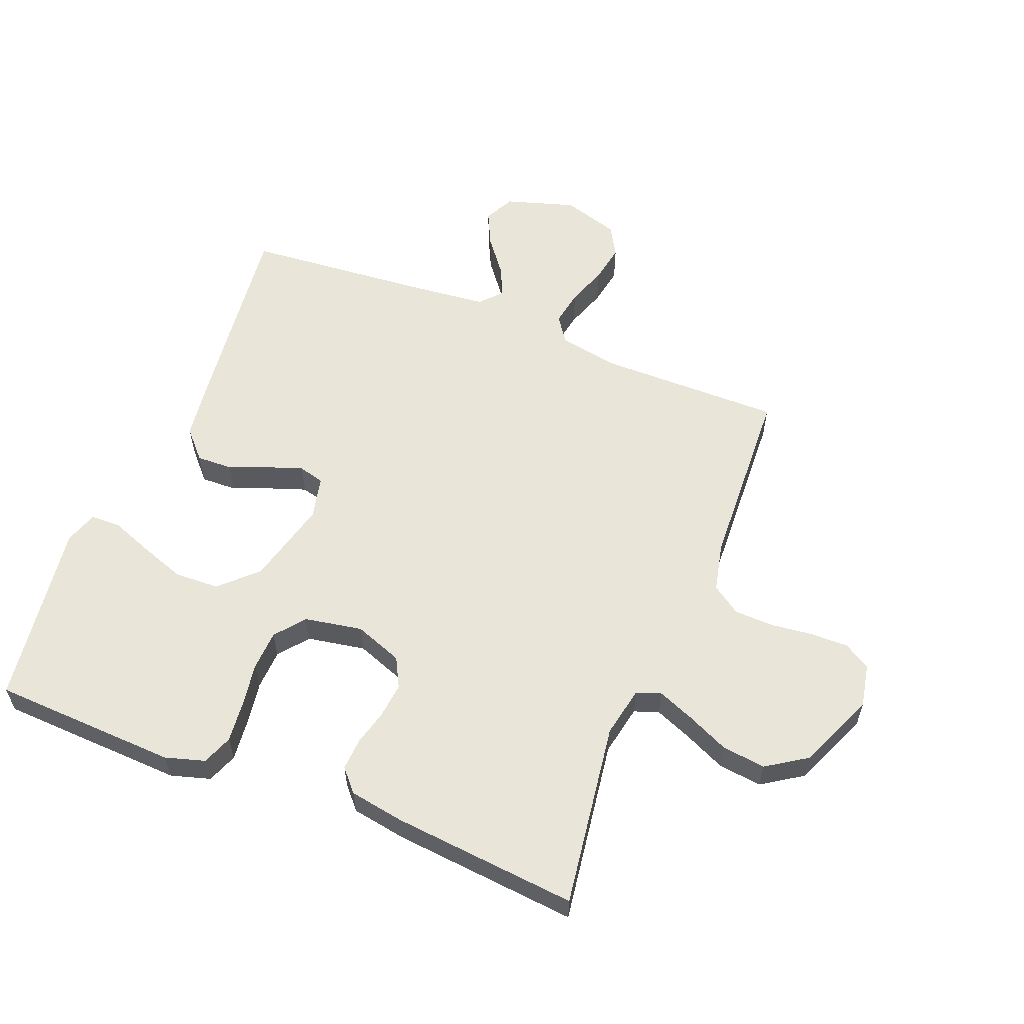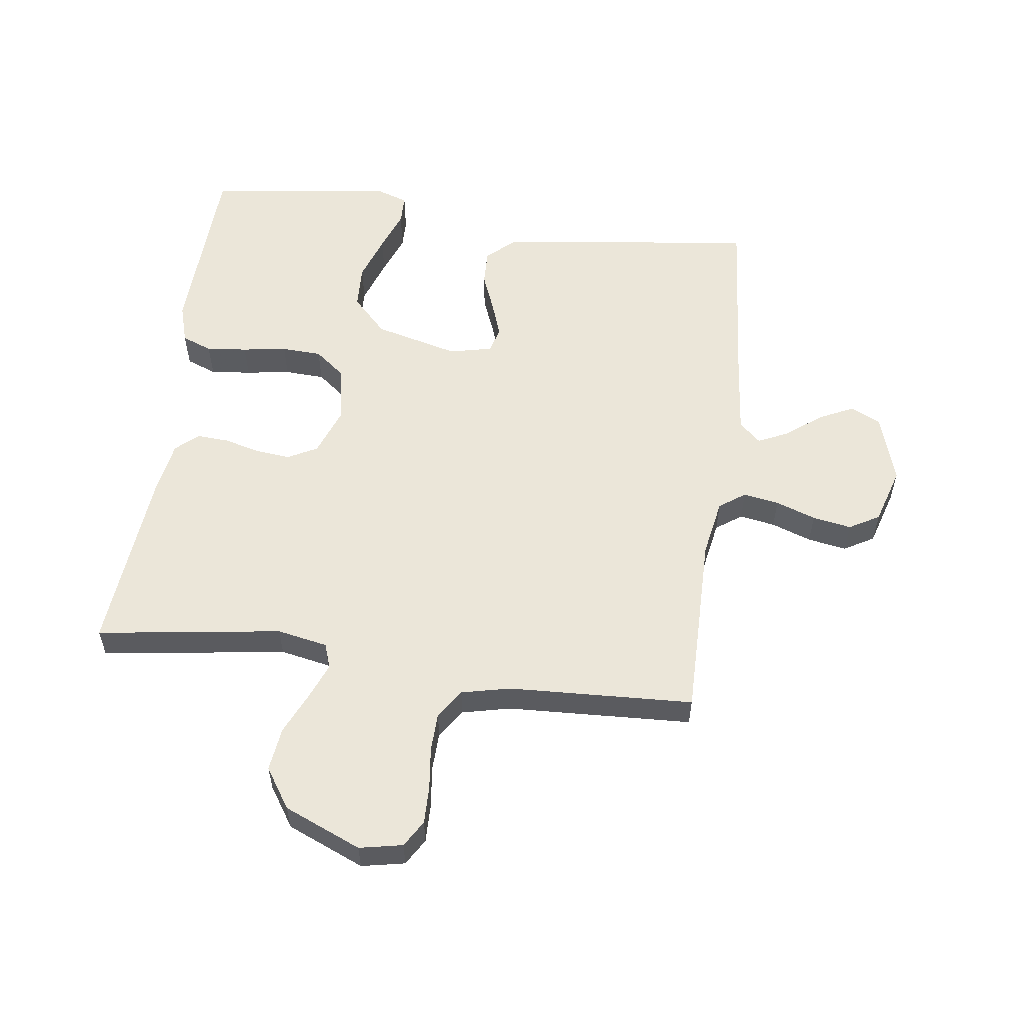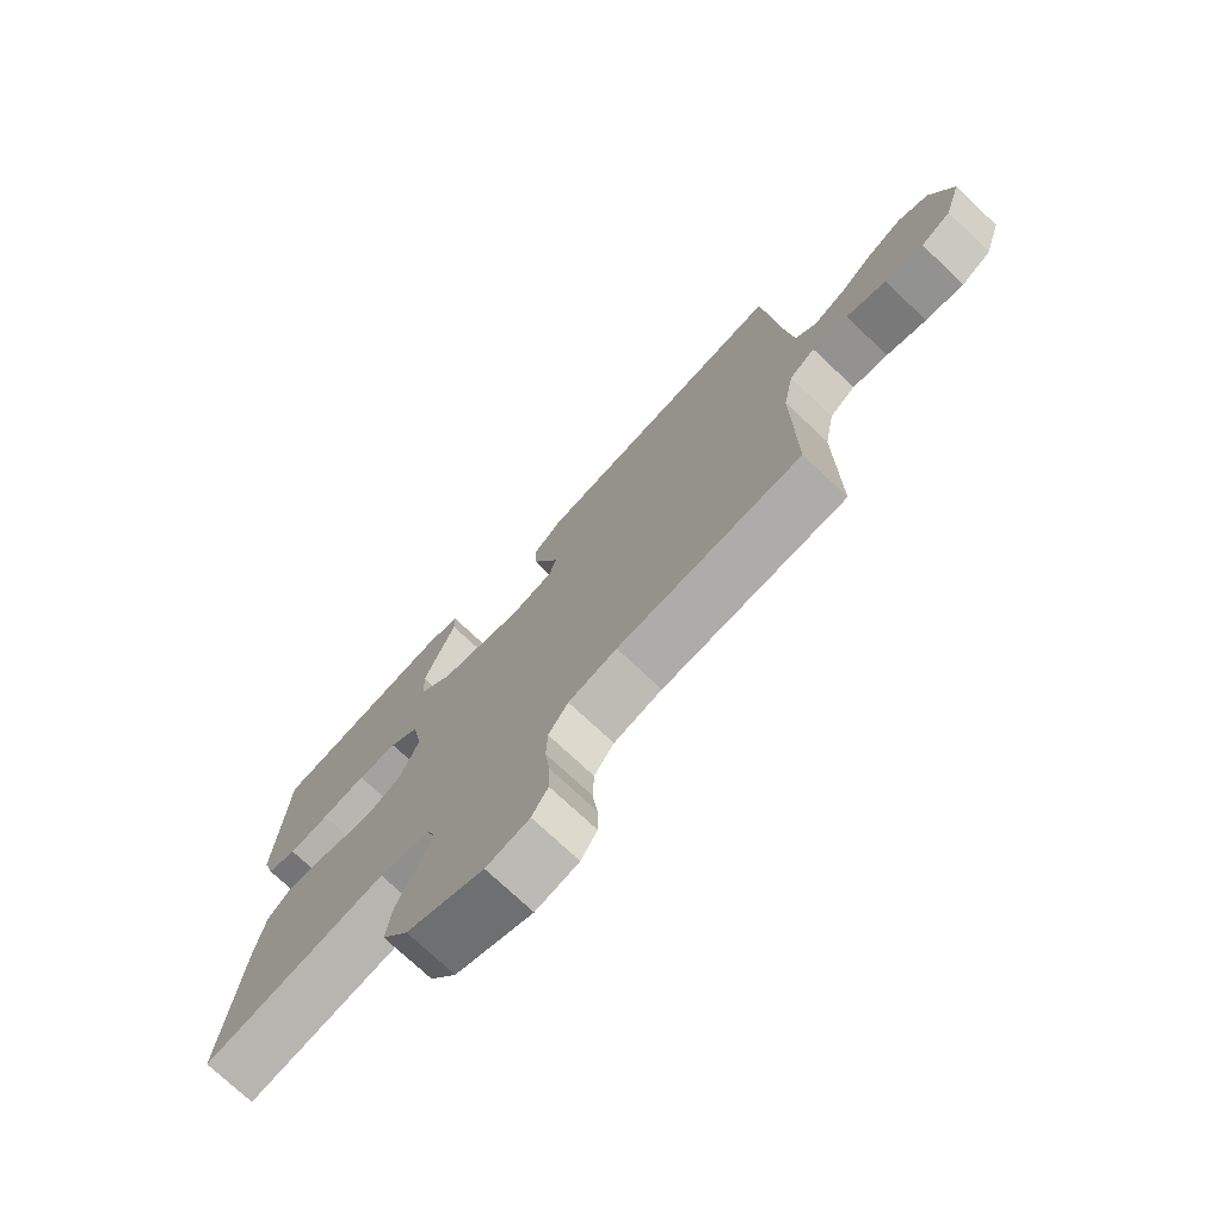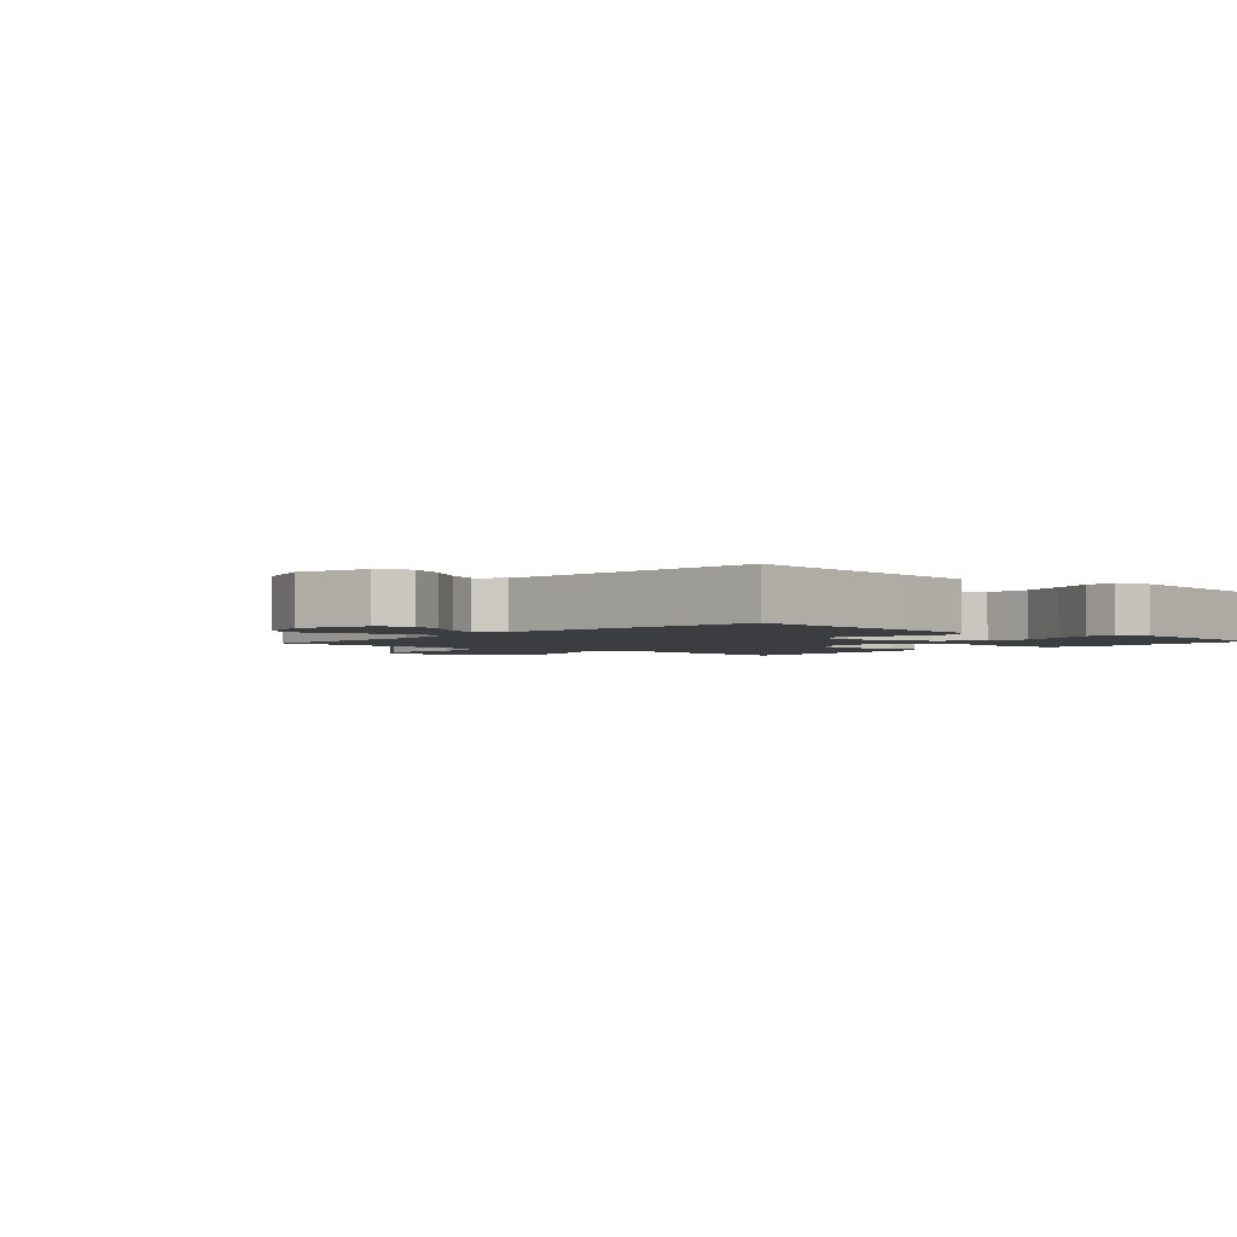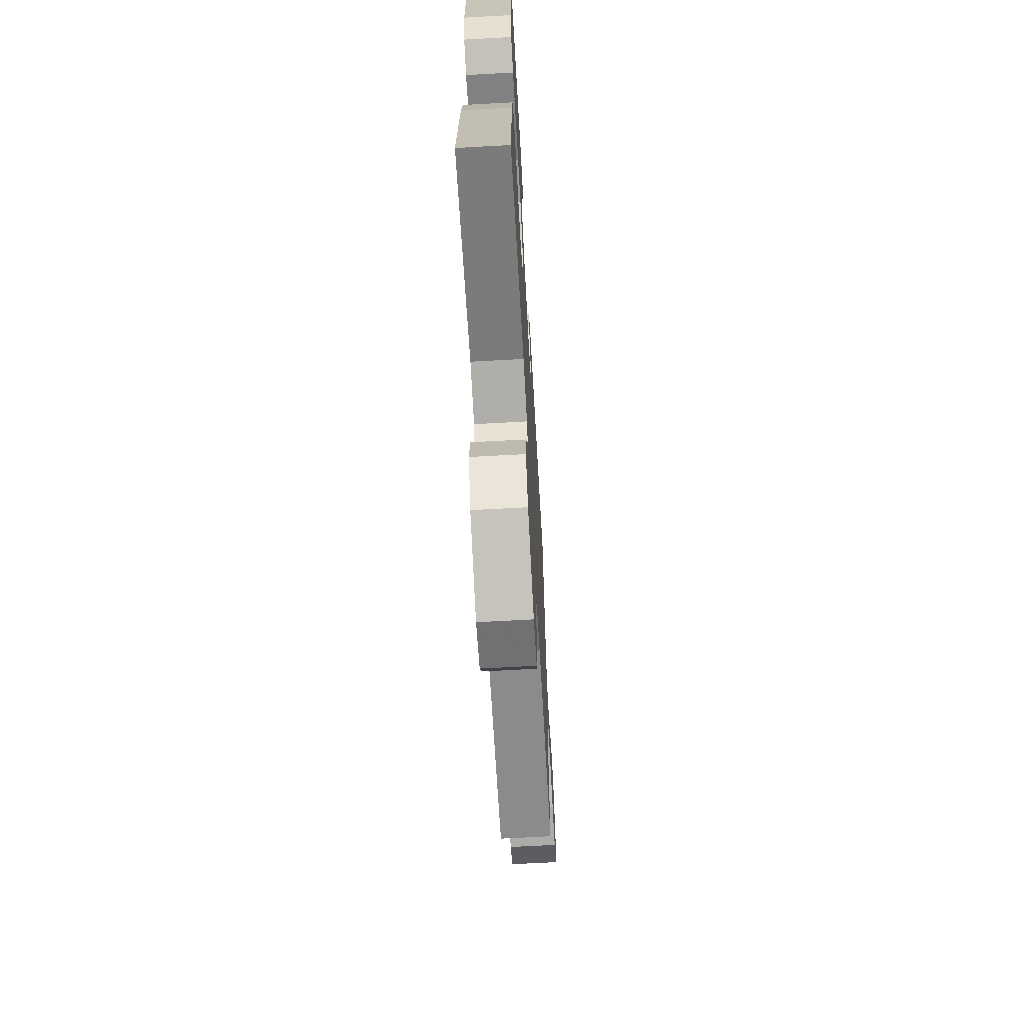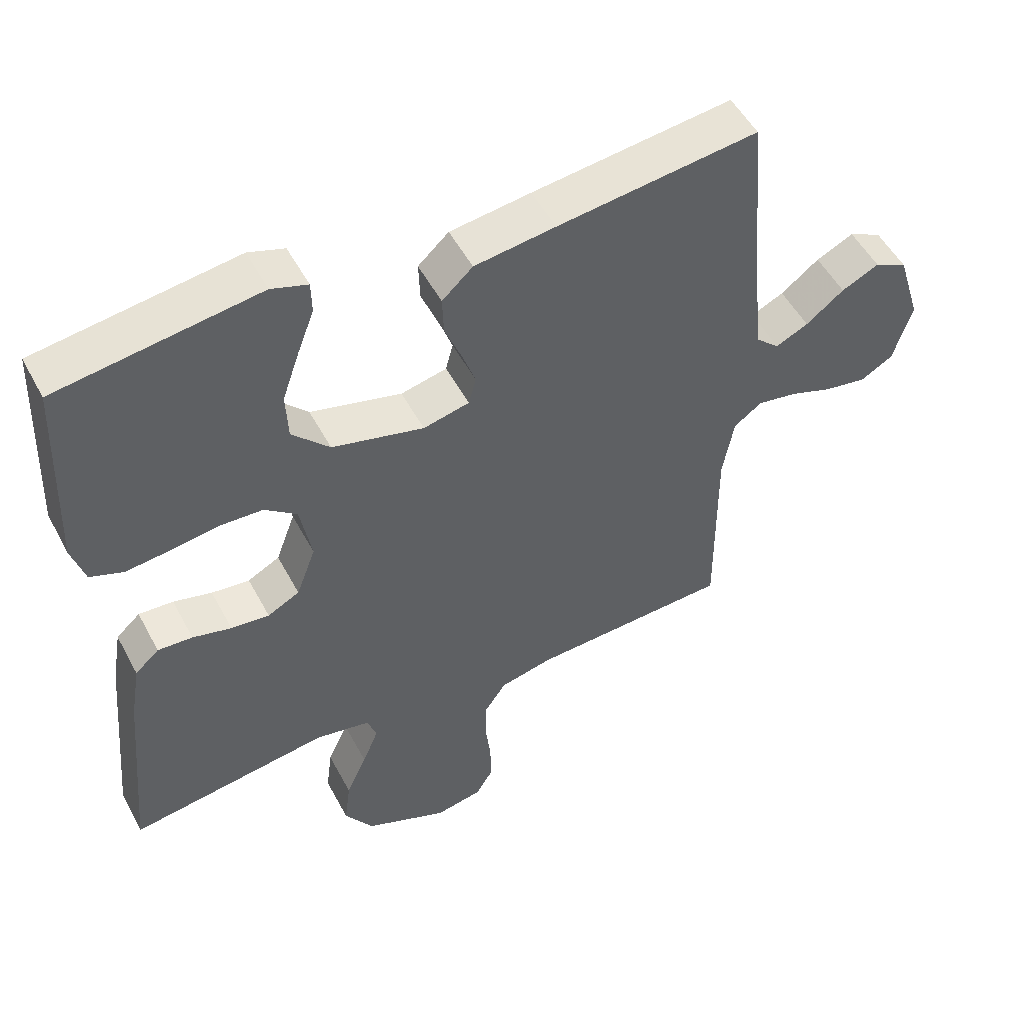
<metadata>
{"format":"obj","ext":"obj","renderer":"f3d","projection":"perspective","resolution":1024,"background":"white","views":[{"elev":58.2,"azim":111.7,"up":"+Y"},{"elev":56.5,"azim":-172.4,"up":"+Y"},{"elev":-74.7,"azim":-133.2,"up":"+Z"},{"elev":-2.4,"azim":-41.6,"up":"+Y"},{"elev":-66.6,"azim":93.2,"up":"+Z"},{"elev":51.7,"azim":152.5,"up":"+Z"}]}
</metadata>
<code>
v -0.5 0.07 -0.5
v -0.498 0.07 -0.2
v -0.515 0.07 -0.106
v -0.557 0.07 -0.076
v -0.615 0.07 -0.086
v -0.68 0.07 -0.109
v -0.743 0.07 -0.12
v -0.792 0.07 -0.092
v -0.82 0.07 0
v -0.785 0.07 0.113
v -0.736 0.07 0.137
v -0.68 0.07 0.11
v -0.623 0.07 0.066
v -0.574 0.07 0.043
v -0.539 0.07 0.075
v -0.526 0.07 0.2
v -0.5 0.07 0.5
v -0.2 0.07 0.464
v -0.079 0.07 0.448
v -0.033 0.07 0.406
v -0.035 0.07 0.348
v -0.06 0.07 0.285
v -0.08 0.07 0.228
v -0.069 0.07 0.186
v 0 0.07 0.17
v 0.137 0.07 0.205
v 0.193 0.07 0.263
v 0.196 0.07 0.335
v 0.17 0.07 0.41
v 0.145 0.07 0.476
v 0.146 0.07 0.524
v 0.2 0.07 0.542
v 0.5 0.07 0.5
v 0.513 0.07 0.2
v 0.494 0.07 0.136
v 0.445 0.07 0.117
v 0.379 0.07 0.124
v 0.307 0.07 0.135
v 0.242 0.07 0.132
v 0.194 0.07 0.094
v 0.177 0.07 0
v 0.206 0.07 -0.078
v 0.254 0.07 -0.103
v 0.311 0.07 -0.097
v 0.369 0.07 -0.082
v 0.421 0.07 -0.079
v 0.457 0.07 -0.111
v 0.472 0.07 -0.2
v 0.5 0.07 -0.5
v 0.2 0.07 -0.457
v 0.118 0.07 -0.473
v 0.104 0.07 -0.513
v 0.128 0.07 -0.572
v 0.159 0.07 -0.64
v 0.168 0.07 -0.711
v 0.125 0.07 -0.776
v 0 0.07 -0.829
v -0.07 0.07 -0.815
v -0.096 0.07 -0.772
v -0.095 0.07 -0.71
v -0.087 0.07 -0.642
v -0.089 0.07 -0.579
v -0.121 0.07 -0.532
v -0.2 0.07 -0.514
v -0.5 0 -0.5
v -0.498 0 -0.2
v -0.515 0 -0.106
v -0.557 0 -0.076
v -0.615 0 -0.086
v -0.68 0 -0.109
v -0.743 0 -0.12
v -0.792 0 -0.092
v -0.82 0 0
v -0.785 0 0.113
v -0.736 0 0.137
v -0.68 0 0.11
v -0.623 0 0.066
v -0.574 0 0.043
v -0.539 0 0.075
v -0.526 0 0.2
v -0.5 0 0.5
v -0.2 0 0.464
v -0.079 0 0.448
v -0.033 0 0.406
v -0.035 0 0.348
v -0.06 0 0.285
v -0.08 0 0.228
v -0.069 0 0.186
v 0 0 0.17
v 0.137 0 0.205
v 0.193 0 0.263
v 0.196 0 0.335
v 0.17 0 0.41
v 0.145 0 0.476
v 0.146 0 0.524
v 0.2 0 0.542
v 0.5 0 0.5
v 0.513 0 0.2
v 0.494 0 0.136
v 0.445 0 0.117
v 0.379 0 0.124
v 0.307 0 0.135
v 0.242 0 0.132
v 0.194 0 0.094
v 0.177 0 0
v 0.206 0 -0.078
v 0.254 0 -0.103
v 0.311 0 -0.097
v 0.369 0 -0.082
v 0.421 0 -0.079
v 0.457 0 -0.111
v 0.472 0 -0.2
v 0.5 0 -0.5
v 0.2 0 -0.457
v 0.118 0 -0.473
v 0.104 0 -0.513
v 0.128 0 -0.572
v 0.159 0 -0.64
v 0.168 0 -0.711
v 0.125 0 -0.776
v 0 0 -0.829
v -0.07 0 -0.815
v -0.096 0 -0.772
v -0.095 0 -0.71
v -0.087 0 -0.642
v -0.089 0 -0.579
v -0.121 0 -0.532
v -0.2 0 -0.514
f 58 59 60 61
f 58 61 62
f 57 58 62
f 56 57 62
f 53 54 55 56
f 52 53 56 62
f 51 52 62 63
f 47 48 49 50
f 47 50 51
f 44 45 46 47
f 43 44 47 51
f 42 43 51 63
f 35 36 37 38
f 33 34 35 38
f 33 38 39
f 32 33 39 40
f 29 30 31 32
f 28 29 32
f 19 20 21 22
f 19 22 23
f 16 17 18 19
f 15 16 19 23
f 14 15 23 24
f 10 11 12 13
f 10 13 14
f 9 10 14
f 8 9 14
f 5 6 7 8
f 4 5 8 14
f 3 4 14 24
f 64 1 2
f 41 42 63 64
f 28 32 40
f 27 28 40
f 26 27 40 41
f 25 26 41 64
f 24 25 64
f 2 3 24 64
f 125 124 123 122
f 126 125 122
f 126 122 121
f 126 121 120
f 120 119 118 117
f 126 120 117 116
f 127 126 116 115
f 114 113 112 111
f 115 114 111
f 111 110 109 108
f 115 111 108 107
f 127 115 107 106
f 102 101 100 99
f 102 99 98 97
f 103 102 97
f 104 103 97 96
f 96 95 94 93
f 96 93 92
f 86 85 84 83
f 87 86 83
f 83 82 81 80
f 87 83 80 79
f 88 87 79 78
f 77 76 75 74
f 78 77 74
f 78 74 73
f 78 73 72
f 72 71 70 69
f 78 72 69 68
f 88 78 68 67
f 66 65 128
f 128 127 106 105
f 104 96 92
f 104 92 91
f 105 104 91 90
f 128 105 90 89
f 128 89 88
f 128 88 67 66
f 1 65 66 2
f 2 66 67 3
f 3 67 68 4
f 4 68 69 5
f 5 69 70 6
f 6 70 71 7
f 7 71 72 8
f 8 72 73 9
f 9 73 74 10
f 10 74 75 11
f 11 75 76 12
f 12 76 77 13
f 13 77 78 14
f 14 78 79 15
f 15 79 80 16
f 16 80 81 17
f 17 81 82 18
f 18 82 83 19
f 19 83 84 20
f 20 84 85 21
f 21 85 86 22
f 22 86 87 23
f 23 87 88 24
f 24 88 89 25
f 25 89 90 26
f 26 90 91 27
f 27 91 92 28
f 28 92 93 29
f 29 93 94 30
f 30 94 95 31
f 31 95 96 32
f 32 96 97 33
f 33 97 98 34
f 34 98 99 35
f 35 99 100 36
f 36 100 101 37
f 37 101 102 38
f 38 102 103 39
f 39 103 104 40
f 40 104 105 41
f 41 105 106 42
f 42 106 107 43
f 43 107 108 44
f 44 108 109 45
f 45 109 110 46
f 46 110 111 47
f 47 111 112 48
f 48 112 113 49
f 49 113 114 50
f 50 114 115 51
f 51 115 116 52
f 52 116 117 53
f 53 117 118 54
f 54 118 119 55
f 55 119 120 56
f 56 120 121 57
f 57 121 122 58
f 58 122 123 59
f 59 123 124 60
f 60 124 125 61
f 61 125 126 62
f 62 126 127 63
f 63 127 128 64
f 64 128 65 1

</code>
